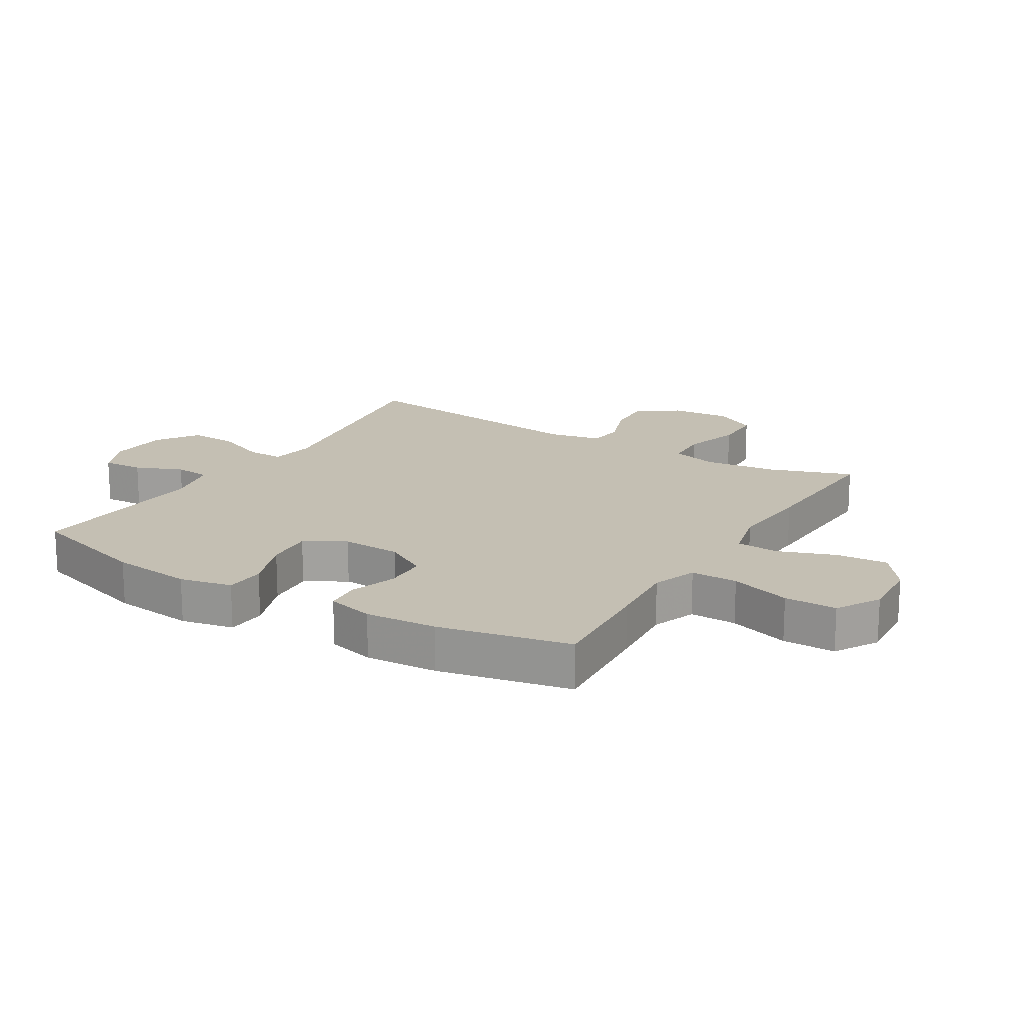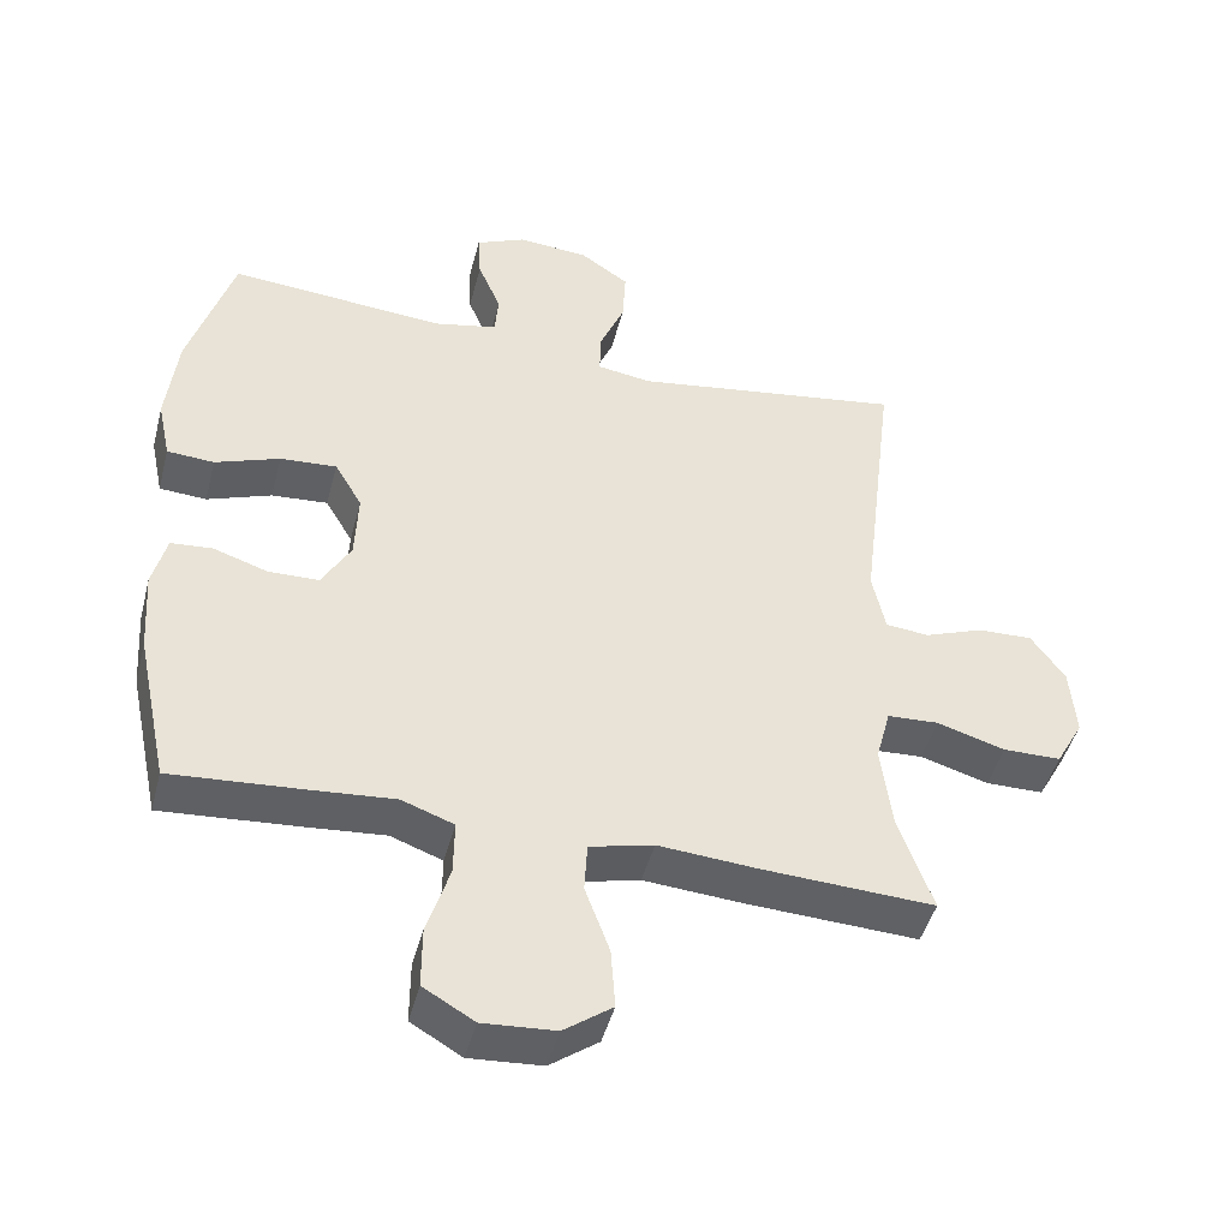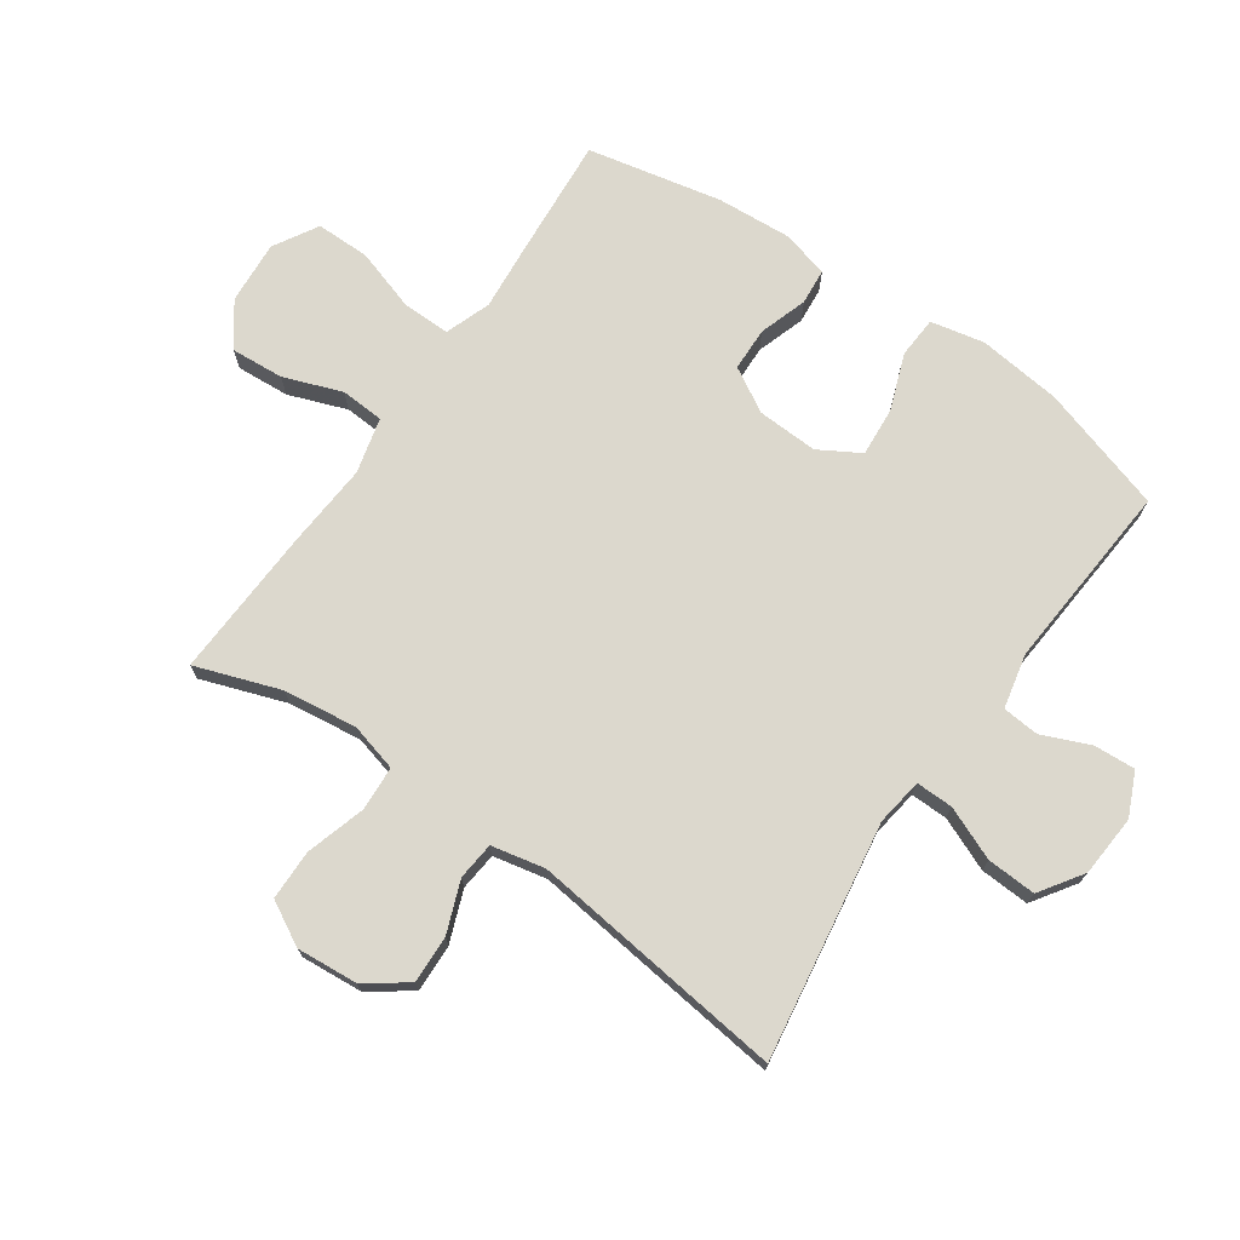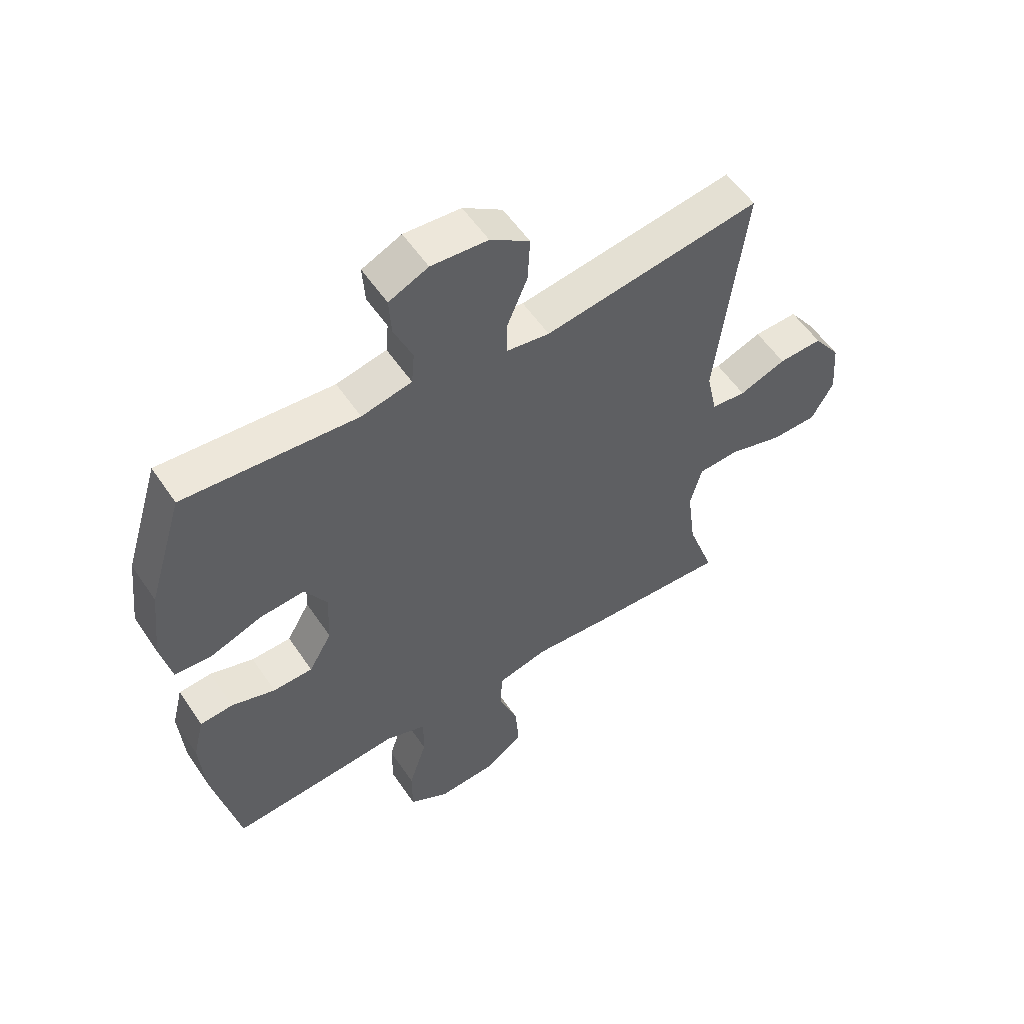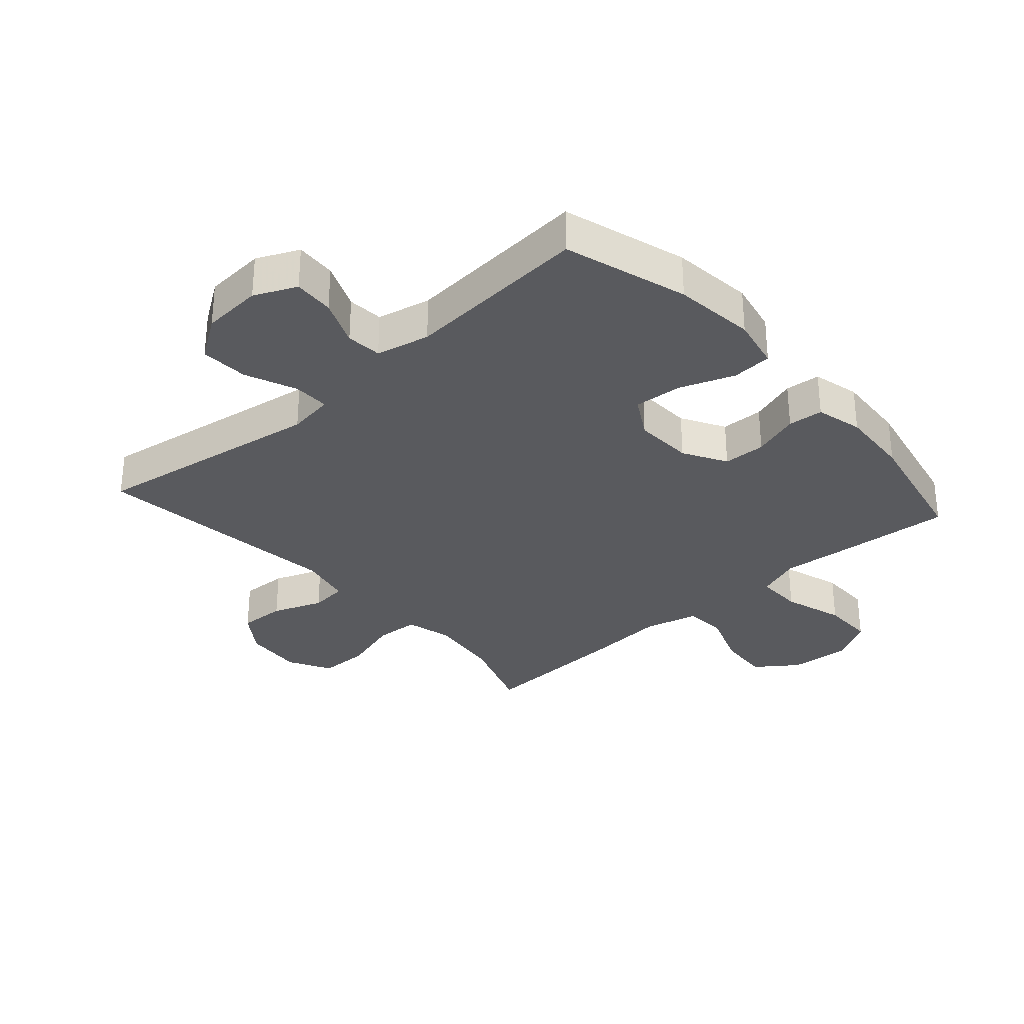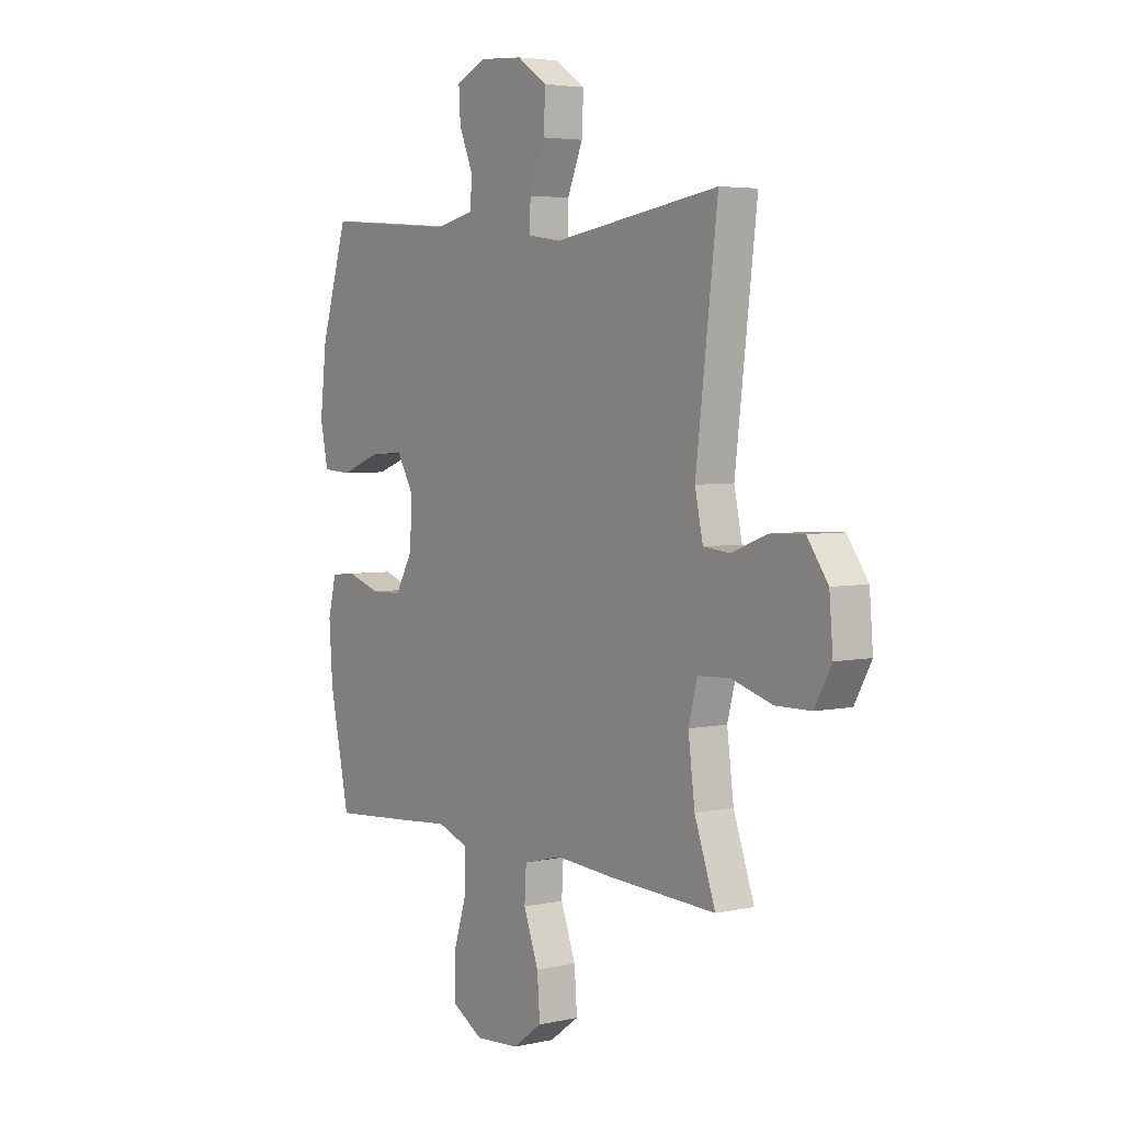
<metadata>
{"format":"obj","ext":"obj","renderer":"f3d","projection":"perspective","resolution":1024,"background":"white","views":[{"elev":17.7,"azim":121.4,"up":"+Y"},{"elev":-45.9,"azim":165.5,"up":"+Z"},{"elev":72.6,"azim":-55.2,"up":"+Y"},{"elev":55.7,"azim":146.5,"up":"+Z"},{"elev":-31.5,"azim":41.6,"up":"+Y"},{"elev":4.2,"azim":-125.4,"up":"+Z"}]}
</metadata>
<code>
v -0.5 0.07 -0.5
v -0.453 0.07 -0.366
v -0.438 0.07 -0.249
v -0.458 0.07 -0.173
v -0.529 0.07 -0.169
v -0.623 0.07 -0.197
v -0.703 0.07 -0.196
v -0.741 0.07 -0.127
v -0.733 0.07 -0.03
v -0.686 0.07 0.036
v -0.61 0.07 0.033
v -0.529 0.07 0.002
v -0.469 0.07 0.008
v -0.451 0.07 0.093
v -0.5 0.07 0.5
v -0.125 0.07 0.442
v -0.05 0.07 0.453
v -0.051 0.07 0.512
v -0.086 0.07 0.596
v -0.09 0.07 0.674
v -0.022 0.07 0.72
v 0.076 0.07 0.727
v 0.144 0.07 0.696
v 0.14 0.07 0.63
v 0.108 0.07 0.554
v 0.113 0.07 0.496
v 0.2 0.07 0.477
v 0.5 0.07 0.5
v 0.561 0.07 0.3
v 0.576 0.07 0.168
v 0.558 0.07 0.083
v 0.493 0.07 0.079
v 0.404 0.07 0.112
v 0.326 0.07 0.118
v 0.288 0.07 0.053
v 0.292 0.07 -0.043
v 0.332 0.07 -0.113
v 0.401 0.07 -0.115
v 0.477 0.07 -0.09
v 0.534 0.07 -0.095
v 0.553 0.07 -0.171
v 0.545 0.07 -0.287
v 0.5 0.07 -0.5
v 0.318 0.07 -0.486
v 0.203 0.07 -0.476
v 0.131 0.07 -0.502
v 0.132 0.07 -0.578
v 0.163 0.07 -0.676
v 0.163 0.07 -0.761
v 0.093 0.07 -0.802
v -0.007 0.07 -0.795
v -0.074 0.07 -0.746
v -0.068 0.07 -0.662
v -0.034 0.07 -0.57
v -0.038 0.07 -0.501
v -0.126 0.07 -0.479
v -0.262 0.07 -0.489
v -0.5 0 -0.5
v -0.453 0 -0.366
v -0.438 0 -0.249
v -0.458 0 -0.173
v -0.529 0 -0.169
v -0.623 0 -0.197
v -0.703 0 -0.196
v -0.741 0 -0.127
v -0.733 0 -0.03
v -0.686 0 0.036
v -0.61 0 0.033
v -0.529 0 0.002
v -0.469 0 0.008
v -0.451 0 0.093
v -0.5 0 0.5
v -0.125 0 0.442
v -0.05 0 0.453
v -0.051 0 0.512
v -0.086 0 0.596
v -0.09 0 0.674
v -0.022 0 0.72
v 0.076 0 0.727
v 0.144 0 0.696
v 0.14 0 0.63
v 0.108 0 0.554
v 0.113 0 0.496
v 0.2 0 0.477
v 0.5 0 0.5
v 0.561 0 0.3
v 0.576 0 0.168
v 0.558 0 0.083
v 0.493 0 0.079
v 0.404 0 0.112
v 0.326 0 0.118
v 0.288 0 0.053
v 0.292 0 -0.043
v 0.332 0 -0.113
v 0.401 0 -0.115
v 0.477 0 -0.09
v 0.534 0 -0.095
v 0.553 0 -0.171
v 0.545 0 -0.287
v 0.5 0 -0.5
v 0.318 0 -0.486
v 0.203 0 -0.476
v 0.131 0 -0.502
v 0.132 0 -0.578
v 0.163 0 -0.676
v 0.163 0 -0.761
v 0.093 0 -0.802
v -0.007 0 -0.795
v -0.074 0 -0.746
v -0.068 0 -0.662
v -0.034 0 -0.57
v -0.038 0 -0.501
v -0.126 0 -0.479
v -0.262 0 -0.489
f 56 57 1 2
f 55 56 2 3
f 51 52 53 54
f 51 54 55
f 50 51 55
f 47 48 49 50
f 46 47 50 55
f 45 46 55 3
f 38 39 40 41
f 37 38 41 42
f 30 31 32 33
f 30 33 34
f 27 28 29 30
f 26 27 30 34
f 22 23 24 25
f 22 25 26
f 21 22 26
f 18 19 20 21
f 17 18 21 26
f 14 15 16
f 13 14 16 17
f 9 10 11 12
f 9 12 13
f 8 9 13
f 5 6 7 8
f 4 5 8 13
f 37 42 43 44
f 36 37 44 45
f 35 36 45 3
f 17 26 34 35
f 13 17 35
f 3 4 13 35
f 59 58 114 113
f 60 59 113 112
f 111 110 109 108
f 112 111 108
f 112 108 107
f 107 106 105 104
f 112 107 104 103
f 60 112 103 102
f 98 97 96 95
f 99 98 95 94
f 90 89 88 87
f 91 90 87
f 87 86 85 84
f 91 87 84 83
f 82 81 80 79
f 83 82 79
f 83 79 78
f 78 77 76 75
f 83 78 75 74
f 73 72 71
f 74 73 71 70
f 69 68 67 66
f 70 69 66
f 70 66 65
f 65 64 63 62
f 70 65 62 61
f 101 100 99 94
f 102 101 94 93
f 60 102 93 92
f 92 91 83 74
f 92 74 70
f 92 70 61 60
f 1 58 59 2
f 2 59 60 3
f 3 60 61 4
f 4 61 62 5
f 5 62 63 6
f 6 63 64 7
f 7 64 65 8
f 8 65 66 9
f 9 66 67 10
f 10 67 68 11
f 11 68 69 12
f 12 69 70 13
f 13 70 71 14
f 14 71 72 15
f 15 72 73 16
f 16 73 74 17
f 17 74 75 18
f 18 75 76 19
f 19 76 77 20
f 20 77 78 21
f 21 78 79 22
f 22 79 80 23
f 23 80 81 24
f 24 81 82 25
f 25 82 83 26
f 26 83 84 27
f 27 84 85 28
f 28 85 86 29
f 29 86 87 30
f 30 87 88 31
f 31 88 89 32
f 32 89 90 33
f 33 90 91 34
f 34 91 92 35
f 35 92 93 36
f 36 93 94 37
f 37 94 95 38
f 38 95 96 39
f 39 96 97 40
f 40 97 98 41
f 41 98 99 42
f 42 99 100 43
f 43 100 101 44
f 44 101 102 45
f 45 102 103 46
f 46 103 104 47
f 47 104 105 48
f 48 105 106 49
f 49 106 107 50
f 50 107 108 51
f 51 108 109 52
f 52 109 110 53
f 53 110 111 54
f 54 111 112 55
f 55 112 113 56
f 56 113 114 57
f 57 114 58 1

</code>
